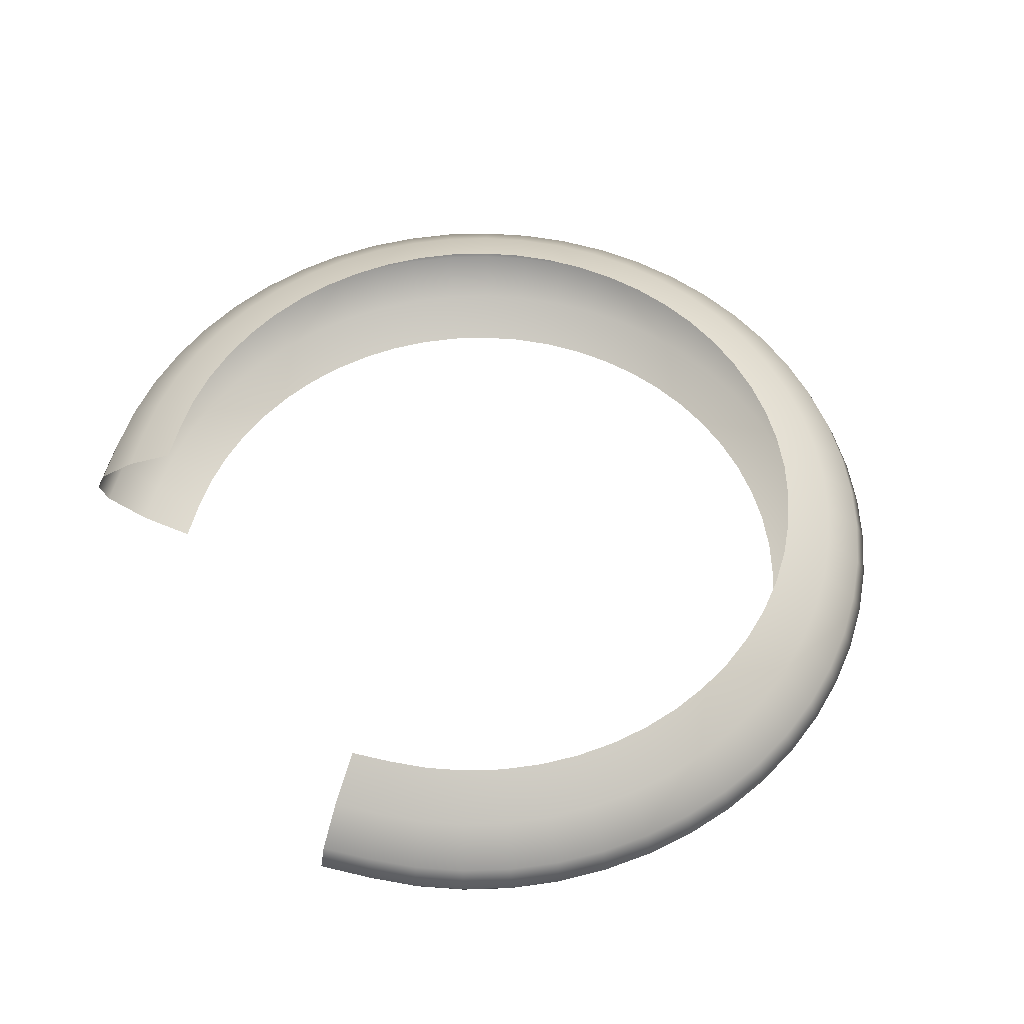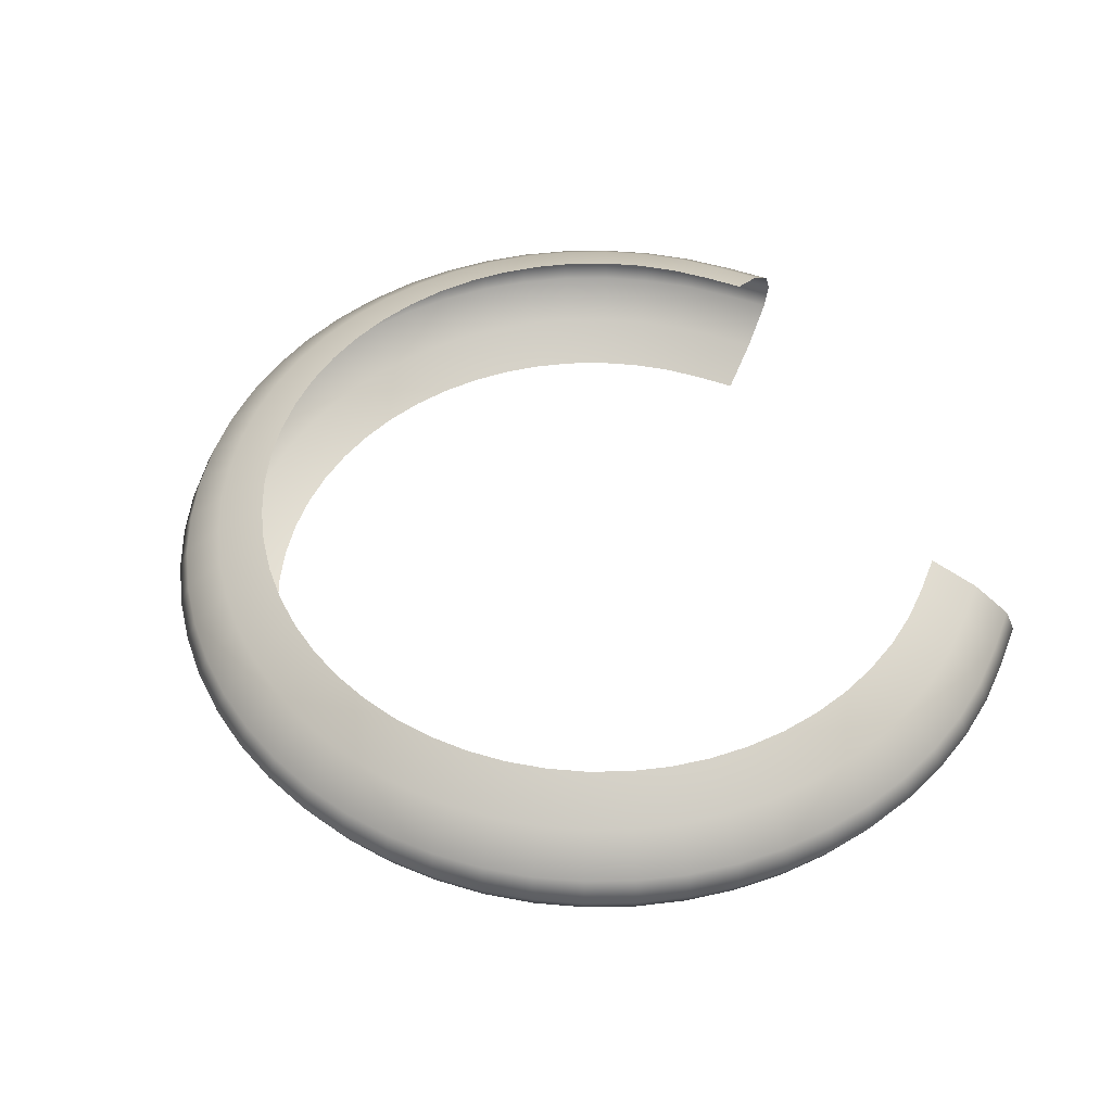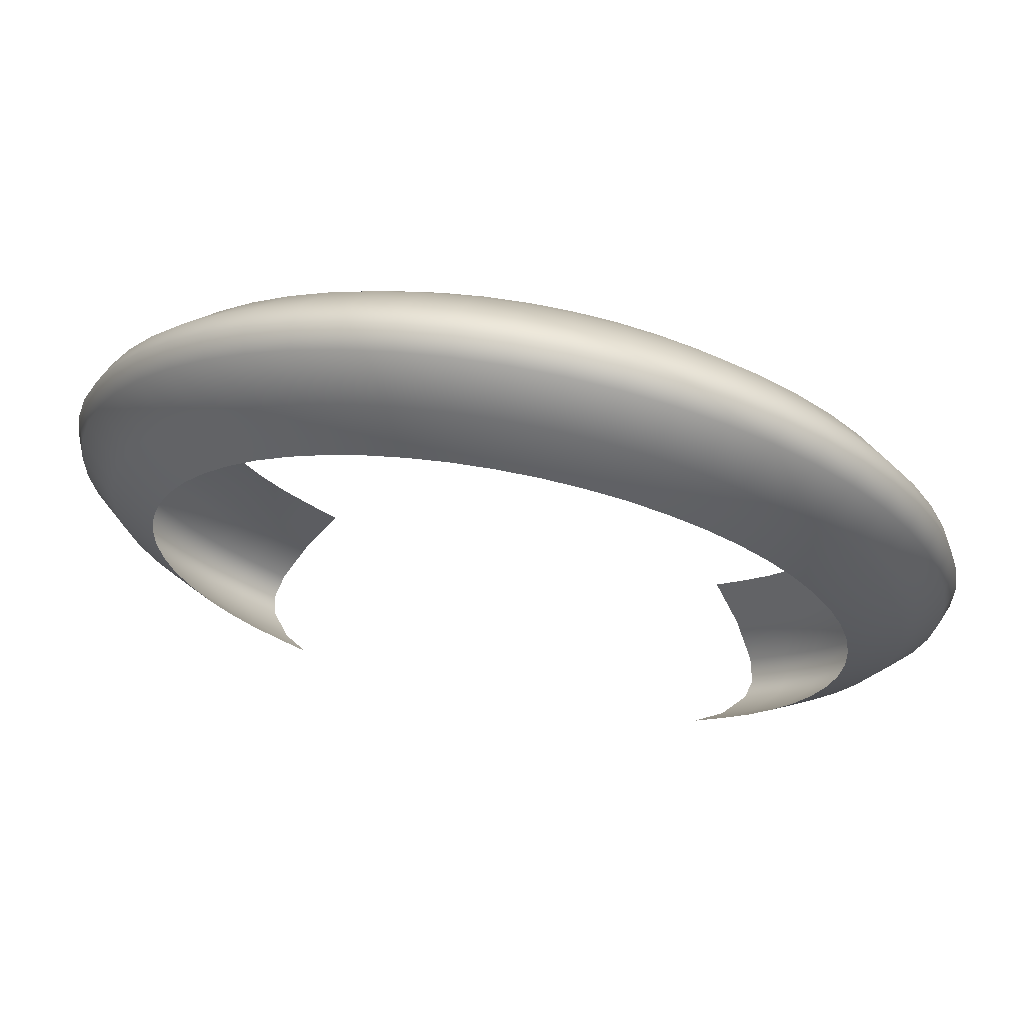
<metadata>
{"format":"obj","ext":"obj","renderer":"f3d","projection":"perspective","resolution":1024,"background":"white","views":[{"elev":55.9,"azim":59.1,"up":"+Z"},{"elev":50.5,"azim":-113.5,"up":"+Z"},{"elev":68.5,"azim":-169.4,"up":"+Y"}]}
</metadata>
<code>
g Eff_Trail_Cone_tt_060
v -0.9292 -1.165 0.2047
v -0.921 -0.921 0.3017
v -0.8172 -1.025 0.3017
v -1.047 -1.047 0.2047
v -1.015 -1.273 0.0862
v -1.018 -0.8121 0.3017
v -1.144 -1.144 0.0862
v -1.039 -1.302 -3.457e-08
v -1.171 -1.171 -4.068e-08
v -1.158 -0.9233 0.2047
v -1.103 -0.6929 0.3017
v -1.265 -1.009 0.0862
v -1.294 -1.032 -4.649e-08
v -1.254 -0.7879 0.2047
v -1.173 -0.5651 0.3017
v -1.37 -0.8607 0.0862
v -1.402 -0.8807 -5.236e-08
v -1.334 -0.6425 0.2047
v -1.229 -0.4302 0.3017
v -1.458 -0.7019 0.0862
v -1.492 -0.7183 -5.871e-08
v -1.398 -0.4891 0.2047
v -1.27 -0.2898 0.3017
v -1.527 -0.5343 0.0862
v -1.563 -0.5468 -6.355e-08
v -1.444 -0.3295 0.2047
v -1.294 -0.1458 0.3017
v -1.577 -0.36 0.0862
v -1.614 -0.3684 -6.735e-08
v -1.472 -0.1658 0.2047
v -1.302 -2.32e-06 0.3017
v -1.608 -0.1811 0.0862
v -1.645 -0.1854 -7.159e-08
v -1.481 -2.621e-06 0.2047
v -1.294 0.1458 0.3017
v -1.618 -2.858e-06 0.0862
v -1.655 -2.913e-06 -7.689e-08
v -1.472 0.1658 0.2047
v -1.27 0.2898 0.3017
v -1.608 0.1811 0.0862
v -1.645 0.1853 -8.454e-08
v -1.444 0.3295 0.2047
v -1.229 0.4302 0.3017
v -1.577 0.36 0.0862
v -1.614 0.3684 -9.239e-08
v -1.398 0.4891 0.2047
v -1.173 0.5651 0.3017
v -1.527 0.5343 0.0862
v -1.563 0.5468 -9.973e-08
v -1.334 0.6425 0.2047
v -1.103 0.6929 0.3017
v -1.458 0.7019 0.0862
v -1.492 0.7183 -1.04e-07
v -1.254 0.7879 0.2047
v -1.018 0.8121 0.3017
v -1.37 0.8607 0.0862
v -1.402 0.8807 -1.085e-07
v -1.158 0.9233 0.2047
v -0.921 0.921 0.3017
v -1.265 1.009 0.0862
v -1.294 1.032 -1.127e-07
v -1.047 1.047 0.2047
v -0.8121 1.018 0.3017
v -1.144 1.144 0.0862
v -1.171 1.171 -1.155e-07
v -0.9233 1.158 0.2047
v -0.6929 1.103 0.3017
v -1.009 1.265 0.0862
v -1.032 1.294 -1.18e-07
v -0.7879 1.254 0.2047
v -0.5651 1.173 0.3017
v -0.8607 1.37 0.0862
v -0.8807 1.402 -1.203e-07
v -0.6425 1.334 0.2047
v -0.4302 1.229 0.3017
v -0.7019 1.458 0.0862
v -0.7183 1.492 -1.219e-07
v -0.4891 1.398 0.2047
v -0.2898 1.27 0.3017
v -0.5343 1.527 0.0862
v -0.5468 1.563 -1.252e-07
v -0.3295 1.444 0.2047
v -0.1458 1.294 0.3017
v -0.36 1.577 0.0862
v -0.3684 1.614 -1.258e-07
v -0.1658 1.472 0.2047
v -1.457e-06 1.302 0.3017
v -0.1811 1.608 0.0862
v -0.1854 1.645 -1.265e-07
v -1.653e-06 1.481 0.2047
v 0.1458 1.294 0.3017
v -1.811e-06 1.618 0.0862
v -1.855e-06 1.655 -1.27e-07
v 0.1658 1.472 0.2047
v 0.2898 1.27 0.3017
v 0.1811 1.608 0.0862
v 0.1853 1.645 -1.265e-07
v 0.3295 1.444 0.2047
v 0.4302 1.229 0.3017
v 0.36 1.577 0.0862
v 0.3684 1.614 -1.264e-07
v 0.4891 1.398 0.2047
v 0.5651 1.173 0.3017
v 0.5343 1.527 0.0862
v 0.5468 1.563 -1.252e-07
v 0.6425 1.334 0.2047
v 0.6929 1.103 0.3017
v 0.7019 1.458 0.0862
v 0.7183 1.492 -1.222e-07
v 0.7879 1.254 0.2047
v 0.8121 1.018 0.3017
v 0.8607 1.37 0.0862
v 0.8807 1.402 -1.215e-07
v 0.9233 1.158 0.2047
v 0.921 0.921 0.3017
v 1.009 1.265 0.0862
v 1.032 1.294 -1.18e-07
v 1.047 1.047 0.2047
v 1.018 0.8121 0.3017
v 1.144 1.144 0.0862
v 1.171 1.171 -1.143e-07
v 1.158 0.9233 0.2047
v 1.103 0.6929 0.3017
v 1.265 1.009 0.0862
v 1.294 1.032 -1.118e-07
v 1.254 0.7879 0.2047
v 1.173 0.5651 0.3017
v 1.37 0.8607 0.0862
v 1.402 0.8807 -1.085e-07
v 1.334 0.6425 0.2047
v 1.229 0.4302 0.3017
v 1.458 0.7019 0.0862
v 1.492 0.7183 -1.043e-07
v 1.398 0.4891 0.2047
v 1.27 0.2898 0.3017
v 1.527 0.5343 0.0862
v 1.563 0.5468 -9.854e-08
v 1.444 0.3295 0.2047
v 1.294 0.1458 0.3017
v 1.577 0.36 0.0862
v 1.614 0.3684 -9.149e-08
v 1.472 0.1658 0.2047
v 1.302 9.012e-07 0.3017
v 1.608 0.1811 0.0862
v 1.645 0.1854 -8.454e-08
v 1.481 1.038e-06 0.2047
v 1.294 -0.1458 0.3017
v 1.618 1.151e-06 0.0862
v 1.655 1.19e-06 -7.659e-08
v 1.472 -0.1658 0.2047
v 1.27 -0.2898 0.3017
v 1.608 -0.1811 0.0862
v 1.645 -0.1853 -7.04e-08
v 1.444 -0.3295 0.2047
v 1.229 -0.4302 0.3017
v 1.577 -0.36 0.0862
v 1.614 -0.3684 -6.795e-08
v 1.398 -0.4891 0.2047
v 1.173 -0.5651 0.3017
v 1.527 -0.5343 0.0862
v 1.563 -0.5468 -6.474e-08
v 1.334 -0.6425 0.2047
v 1.103 -0.6929 0.3017
v 1.458 -0.7019 0.0862
v 1.492 -0.7183 -5.931e-08
v 1.254 -0.7879 0.2047
v 1.018 -0.8121 0.3017
v 1.37 -0.8607 0.0862
v 1.402 -0.8807 -5.356e-08
v 1.158 -0.9233 0.2047
v 0.921 -0.921 0.3017
v 1.265 -1.009 0.0862
v 1.294 -1.032 -4.649e-08
v 1.047 -1.047 0.2047
v 0.8172 -1.025 0.3017
v 0.9292 -1.165 0.2047
v 1.144 -1.144 0.0862
v 1.171 -1.171 -3.949e-08
v 1.015 -1.273 0.0862
v 1.039 -1.302 -3.457e-08
v -1.018 -1.276 -0.08212
v -1.171 -1.171 -4.068e-08
v -1.039 -1.302 -3.457e-08
v -1.147 -1.147 -0.08212
v -0.929 -1.165 -0.2053
v -1.294 -1.032 -4.649e-08
v -1.047 -1.047 -0.2053
v -0.8172 -1.025 -0.3017
v -0.921 -0.921 -0.3017
v -1.268 -1.011 -0.08212
v -1.402 -0.8807 -5.236e-08
v -1.158 -0.9232 -0.2053
v -1.018 -0.8121 -0.3017
v -1.373 -0.8628 -0.08212
v -1.492 -0.7183 -5.871e-08
v -1.254 -0.7877 -0.2053
v -1.103 -0.6929 -0.3017
v -1.461 -0.7037 -0.08212
v -1.563 -0.5468 -6.355e-08
v -1.334 -0.6424 -0.2053
v -1.173 -0.5651 -0.3017
v -1.531 -0.5356 -0.08212
v -1.614 -0.3684 -6.735e-08
v -1.398 -0.489 -0.2053
v -1.229 -0.4302 -0.3017
v -1.581 -0.3609 -0.08212
v -1.645 -0.1854 -7.159e-08
v -1.444 -0.3295 -0.2053
v -1.27 -0.2898 -0.3017
v -1.612 -0.1816 -0.08212
v -1.655 -2.913e-06 -7.689e-08
v -1.471 -0.1658 -0.2053
v -1.294 -0.1458 -0.3017
v -1.622 -2.837e-06 -0.08212
v -1.645 0.1853 -8.454e-08
v -1.481 -2.577e-06 -0.2053
v -1.302 -2.26e-06 -0.3017
v -1.612 0.1816 -0.08212
v -1.614 0.3684 -9.239e-08
v -1.471 0.1658 -0.2053
v -1.294 0.1458 -0.3017
v -1.581 0.3609 -0.08212
v -1.563 0.5468 -9.973e-08
v -1.444 0.3295 -0.2053
v -1.27 0.2898 -0.3017
v -1.531 0.5356 -0.08212
v -1.492 0.7183 -1.04e-07
v -1.398 0.489 -0.2053
v -1.229 0.4302 -0.3017
v -1.461 0.7037 -0.08212
v -1.402 0.8807 -1.085e-07
v -1.334 0.6424 -0.2053
v -1.173 0.5651 -0.3017
v -1.373 0.8628 -0.08212
v -1.294 1.032 -1.127e-07
v -1.254 0.7877 -0.2053
v -1.103 0.6929 -0.3017
v -1.268 1.011 -0.08212
v -1.171 1.171 -1.155e-07
v -1.158 0.9232 -0.2053
v -1.018 0.8121 -0.3017
v -1.147 1.147 -0.08212
v -1.032 1.294 -1.18e-07
v -1.047 1.047 -0.2053
v -0.921 0.921 -0.3017
v -1.011 1.268 -0.08212
v -0.8807 1.402 -1.203e-07
v -0.9232 1.158 -0.2053
v -0.8121 1.018 -0.3017
v -0.8628 1.373 -0.08212
v -0.7183 1.492 -1.219e-07
v -0.7877 1.254 -0.2053
v -0.6929 1.103 -0.3017
v -0.7037 1.461 -0.08212
v -0.5468 1.563 -1.252e-07
v -0.6424 1.334 -0.2053
v -0.5651 1.173 -0.3017
v -0.5356 1.531 -0.08212
v -0.3684 1.614 -1.258e-07
v -0.489 1.398 -0.2053
v -0.4302 1.229 -0.3017
v -0.3609 1.581 -0.08212
v -0.1854 1.645 -1.265e-07
v -0.3295 1.444 -0.2053
v -0.2898 1.27 -0.3017
v -0.1816 1.612 -0.08212
v -1.855e-06 1.655 -1.27e-07
v -0.1658 1.471 -0.2053
v -0.1458 1.294 -0.3017
v -1.816e-06 1.622 -0.08212
v 0.1853 1.645 -1.265e-07
v -1.652e-06 1.481 -0.2053
v -1.457e-06 1.302 -0.3017
v 0.1816 1.612 -0.08212
v 0.3684 1.614 -1.264e-07
v 0.1658 1.471 -0.2053
v 0.1458 1.294 -0.3017
v 0.3609 1.581 -0.08212
v 0.5468 1.563 -1.252e-07
v 0.3295 1.444 -0.2053
v 0.2898 1.27 -0.3017
v 0.5356 1.531 -0.08212
v 0.7183 1.492 -1.222e-07
v 0.489 1.398 -0.2053
v 0.4302 1.229 -0.3017
v 0.7037 1.461 -0.08212
v 0.8807 1.402 -1.215e-07
v 0.6424 1.334 -0.2053
v 0.5651 1.173 -0.3017
v 0.8628 1.373 -0.08212
v 1.032 1.294 -1.18e-07
v 0.7877 1.254 -0.2053
v 0.6929 1.103 -0.3017
v 1.011 1.268 -0.08212
v 1.171 1.171 -1.143e-07
v 0.9232 1.158 -0.2053
v 0.8121 1.018 -0.3017
v 1.147 1.147 -0.08212
v 1.294 1.032 -1.118e-07
v 1.047 1.047 -0.2053
v 0.921 0.921 -0.3017
v 1.268 1.011 -0.08212
v 1.402 0.8807 -1.085e-07
v 1.158 0.9232 -0.2053
v 1.018 0.8121 -0.3017
v 1.373 0.8628 -0.08212
v 1.492 0.7183 -1.043e-07
v 1.254 0.7877 -0.2053
v 1.103 0.6929 -0.3017
v 1.461 0.7037 -0.08212
v 1.563 0.5468 -9.854e-08
v 1.334 0.6424 -0.2053
v 1.173 0.5651 -0.3017
v 1.531 0.5356 -0.08212
v 1.614 0.3684 -9.149e-08
v 1.398 0.489 -0.2053
v 1.229 0.4302 -0.3017
v 1.581 0.3609 -0.08212
v 1.645 0.1854 -8.454e-08
v 1.444 0.3295 -0.2053
v 1.27 0.2898 -0.3017
v 1.612 0.1816 -0.08212
v 1.655 1.19e-06 -7.659e-08
v 1.471 0.1658 -0.2053
v 1.294 0.1458 -0.3017
v 1.622 1.172e-06 -0.08212
v 1.645 -0.1853 -7.04e-08
v 1.481 1.081e-06 -0.2053
v 1.302 9.632e-07 -0.3017
v 1.612 -0.1816 -0.08212
v 1.614 -0.3684 -6.795e-08
v 1.471 -0.1658 -0.2053
v 1.294 -0.1458 -0.3017
v 1.581 -0.3609 -0.08212
v 1.563 -0.5468 -6.474e-08
v 1.444 -0.3295 -0.2053
v 1.27 -0.2898 -0.3017
v 1.531 -0.5356 -0.08212
v 1.492 -0.7183 -5.931e-08
v 1.398 -0.489 -0.2053
v 1.229 -0.4302 -0.3017
v 1.461 -0.7037 -0.08212
v 1.402 -0.8807 -5.356e-08
v 1.334 -0.6424 -0.2053
v 1.173 -0.5651 -0.3017
v 1.373 -0.8628 -0.08212
v 1.294 -1.032 -4.649e-08
v 1.254 -0.7877 -0.2053
v 1.103 -0.6929 -0.3017
v 1.268 -1.011 -0.08212
v 1.171 -1.171 -3.949e-08
v 1.158 -0.9232 -0.2053
v 1.018 -0.8121 -0.3017
v 1.147 -1.147 -0.08212
v 1.039 -1.302 -3.457e-08
v 1.018 -1.276 -0.08212
v 1.047 -1.047 -0.2053
v 0.921 -0.921 -0.3017
v 0.929 -1.165 -0.2053
v 0.8172 -1.025 -0.3017
g Eff_Trail_Cone_tt_060_0
f 3 2 1
f 2 4 1
f 1 4 5
f 4 2 6
f 4 7 5
f 5 7 8
f 7 9 8
f 10 4 6
f 7 4 10
f 6 11 10
f 9 7 12
f 12 7 10
f 13 9 12
f 11 14 10
f 10 14 12
f 14 11 15
f 12 16 13
f 14 16 12
f 16 17 13
f 18 14 15
f 16 14 18
f 15 19 18
f 17 16 20
f 20 16 18
f 21 17 20
f 19 22 18
f 18 22 20
f 22 19 23
f 20 24 21
f 22 24 20
f 24 25 21
f 26 22 23
f 24 22 26
f 23 27 26
f 25 24 28
f 28 24 26
f 29 25 28
f 27 30 26
f 26 30 28
f 30 27 31
f 28 32 29
f 30 32 28
f 32 33 29
f 34 30 31
f 32 30 34
f 31 35 34
f 33 32 36
f 36 32 34
f 37 33 36
f 35 38 34
f 34 38 36
f 38 35 39
f 36 40 37
f 38 40 36
f 40 41 37
f 42 38 39
f 40 38 42
f 39 43 42
f 41 40 44
f 44 40 42
f 45 41 44
f 43 46 42
f 42 46 44
f 46 43 47
f 44 48 45
f 46 48 44
f 48 49 45
f 50 46 47
f 48 46 50
f 47 51 50
f 49 48 52
f 52 48 50
f 53 49 52
f 51 54 50
f 50 54 52
f 54 51 55
f 52 56 53
f 54 56 52
f 56 57 53
f 58 54 55
f 56 54 58
f 55 59 58
f 57 56 60
f 60 56 58
f 61 57 60
f 59 62 58
f 58 62 60
f 62 59 63
f 60 64 61
f 62 64 60
f 64 65 61
f 66 62 63
f 64 62 66
f 63 67 66
f 65 64 68
f 68 64 66
f 69 65 68
f 67 70 66
f 66 70 68
f 70 67 71
f 68 72 69
f 70 72 68
f 72 73 69
f 74 70 71
f 72 70 74
f 71 75 74
f 73 72 76
f 76 72 74
f 77 73 76
f 75 78 74
f 74 78 76
f 78 75 79
f 76 80 77
f 78 80 76
f 80 81 77
f 82 78 79
f 80 78 82
f 79 83 82
f 81 80 84
f 84 80 82
f 85 81 84
f 83 86 82
f 82 86 84
f 86 83 87
f 84 88 85
f 86 88 84
f 88 89 85
f 90 86 87
f 88 86 90
f 87 91 90
f 89 88 92
f 92 88 90
f 93 89 92
f 91 94 90
f 90 94 92
f 94 91 95
f 92 96 93
f 94 96 92
f 96 97 93
f 98 94 95
f 96 94 98
f 95 99 98
f 97 96 100
f 100 96 98
f 101 97 100
f 99 102 98
f 98 102 100
f 102 99 103
f 100 104 101
f 102 104 100
f 104 105 101
f 106 102 103
f 104 102 106
f 103 107 106
f 105 104 108
f 108 104 106
f 109 105 108
f 107 110 106
f 106 110 108
f 110 107 111
f 108 112 109
f 110 112 108
f 112 113 109
f 114 110 111
f 112 110 114
f 111 115 114
f 113 112 116
f 116 112 114
f 117 113 116
f 115 118 114
f 114 118 116
f 118 115 119
f 116 120 117
f 118 120 116
f 120 121 117
f 122 118 119
f 120 118 122
f 119 123 122
f 121 120 124
f 124 120 122
f 125 121 124
f 123 126 122
f 122 126 124
f 126 123 127
f 124 128 125
f 126 128 124
f 128 129 125
f 130 126 127
f 128 126 130
f 127 131 130
f 129 128 132
f 132 128 130
f 133 129 132
f 131 134 130
f 130 134 132
f 134 131 135
f 132 136 133
f 134 136 132
f 136 137 133
f 138 134 135
f 136 134 138
f 135 139 138
f 137 136 140
f 140 136 138
f 141 137 140
f 139 142 138
f 138 142 140
f 142 139 143
f 140 144 141
f 142 144 140
f 144 145 141
f 146 142 143
f 144 142 146
f 143 147 146
f 145 144 148
f 148 144 146
f 149 145 148
f 147 150 146
f 146 150 148
f 150 147 151
f 148 152 149
f 150 152 148
f 152 153 149
f 154 150 151
f 152 150 154
f 151 155 154
f 153 152 156
f 156 152 154
f 157 153 156
f 155 158 154
f 154 158 156
f 158 155 159
f 156 160 157
f 158 160 156
f 160 161 157
f 162 158 159
f 160 158 162
f 159 163 162
f 161 160 164
f 164 160 162
f 165 161 164
f 163 166 162
f 162 166 164
f 166 163 167
f 164 168 165
f 166 168 164
f 168 169 165
f 170 166 167
f 168 166 170
f 167 171 170
f 169 168 172
f 172 168 170
f 173 169 172
f 171 174 170
f 170 174 172
f 174 171 175
f 176 174 175
f 172 177 173
f 174 177 172
f 177 174 176
f 177 178 173
f 179 177 176
f 178 177 179
f 180 178 179
f 183 182 181
f 182 184 181
f 181 184 185
f 184 182 186
f 184 187 185
f 185 187 188
f 187 189 188
f 190 184 186
f 187 184 190
f 186 191 190
f 189 187 192
f 192 187 190
f 193 189 192
f 191 194 190
f 190 194 192
f 194 191 195
f 192 196 193
f 194 196 192
f 196 197 193
f 198 194 195
f 196 194 198
f 195 199 198
f 197 196 200
f 200 196 198
f 201 197 200
f 199 202 198
f 198 202 200
f 202 199 203
f 200 204 201
f 202 204 200
f 204 205 201
f 206 202 203
f 204 202 206
f 203 207 206
f 205 204 208
f 208 204 206
f 209 205 208
f 207 210 206
f 206 210 208
f 210 207 211
f 208 212 209
f 210 212 208
f 212 213 209
f 214 210 211
f 212 210 214
f 211 215 214
f 213 212 216
f 216 212 214
f 217 213 216
f 215 218 214
f 214 218 216
f 218 215 219
f 216 220 217
f 218 220 216
f 220 221 217
f 222 218 219
f 220 218 222
f 219 223 222
f 221 220 224
f 224 220 222
f 225 221 224
f 223 226 222
f 222 226 224
f 226 223 227
f 224 228 225
f 226 228 224
f 228 229 225
f 230 226 227
f 228 226 230
f 227 231 230
f 229 228 232
f 232 228 230
f 233 229 232
f 231 234 230
f 230 234 232
f 234 231 235
f 232 236 233
f 234 236 232
f 236 237 233
f 238 234 235
f 236 234 238
f 235 239 238
f 237 236 240
f 240 236 238
f 241 237 240
f 239 242 238
f 238 242 240
f 242 239 243
f 240 244 241
f 242 244 240
f 244 245 241
f 246 242 243
f 244 242 246
f 243 247 246
f 245 244 248
f 248 244 246
f 249 245 248
f 247 250 246
f 246 250 248
f 250 247 251
f 248 252 249
f 250 252 248
f 252 253 249
f 254 250 251
f 252 250 254
f 251 255 254
f 253 252 256
f 256 252 254
f 257 253 256
f 255 258 254
f 254 258 256
f 258 255 259
f 256 260 257
f 258 260 256
f 260 261 257
f 262 258 259
f 260 258 262
f 259 263 262
f 261 260 264
f 264 260 262
f 265 261 264
f 263 266 262
f 262 266 264
f 266 263 267
f 264 268 265
f 266 268 264
f 268 269 265
f 270 266 267
f 268 266 270
f 267 271 270
f 269 268 272
f 272 268 270
f 273 269 272
f 271 274 270
f 270 274 272
f 274 271 275
f 272 276 273
f 274 276 272
f 276 277 273
f 278 274 275
f 276 274 278
f 275 279 278
f 277 276 280
f 280 276 278
f 281 277 280
f 279 282 278
f 278 282 280
f 282 279 283
f 280 284 281
f 282 284 280
f 284 285 281
f 286 282 283
f 284 282 286
f 283 287 286
f 285 284 288
f 288 284 286
f 289 285 288
f 287 290 286
f 286 290 288
f 290 287 291
f 288 292 289
f 290 292 288
f 292 293 289
f 294 290 291
f 292 290 294
f 291 295 294
f 293 292 296
f 296 292 294
f 297 293 296
f 295 298 294
f 294 298 296
f 298 295 299
f 296 300 297
f 298 300 296
f 300 301 297
f 302 298 299
f 300 298 302
f 299 303 302
f 301 300 304
f 304 300 302
f 305 301 304
f 303 306 302
f 302 306 304
f 306 303 307
f 304 308 305
f 306 308 304
f 308 309 305
f 310 306 307
f 308 306 310
f 307 311 310
f 309 308 312
f 312 308 310
f 313 309 312
f 311 314 310
f 310 314 312
f 314 311 315
f 312 316 313
f 314 316 312
f 316 317 313
f 318 314 315
f 316 314 318
f 315 319 318
f 317 316 320
f 320 316 318
f 321 317 320
f 319 322 318
f 318 322 320
f 322 319 323
f 320 324 321
f 322 324 320
f 324 325 321
f 326 322 323
f 324 322 326
f 323 327 326
f 325 324 328
f 328 324 326
f 329 325 328
f 327 330 326
f 326 330 328
f 330 327 331
f 328 332 329
f 330 332 328
f 332 333 329
f 334 330 331
f 332 330 334
f 331 335 334
f 333 332 336
f 336 332 334
f 337 333 336
f 335 338 334
f 334 338 336
f 338 335 339
f 336 340 337
f 338 340 336
f 340 341 337
f 342 338 339
f 340 338 342
f 339 343 342
f 341 340 344
f 344 340 342
f 345 341 344
f 343 346 342
f 342 346 344
f 346 343 347
f 344 348 345
f 346 348 344
f 348 349 345
f 350 346 347
f 348 346 350
f 347 351 350
f 349 348 352
f 352 348 350
f 353 349 352
f 351 354 350
f 350 354 352
f 354 351 355
f 356 354 355
f 352 357 353
f 354 357 352
f 357 354 356
f 357 358 353
f 359 357 356
f 358 357 359
f 360 358 359

</code>
